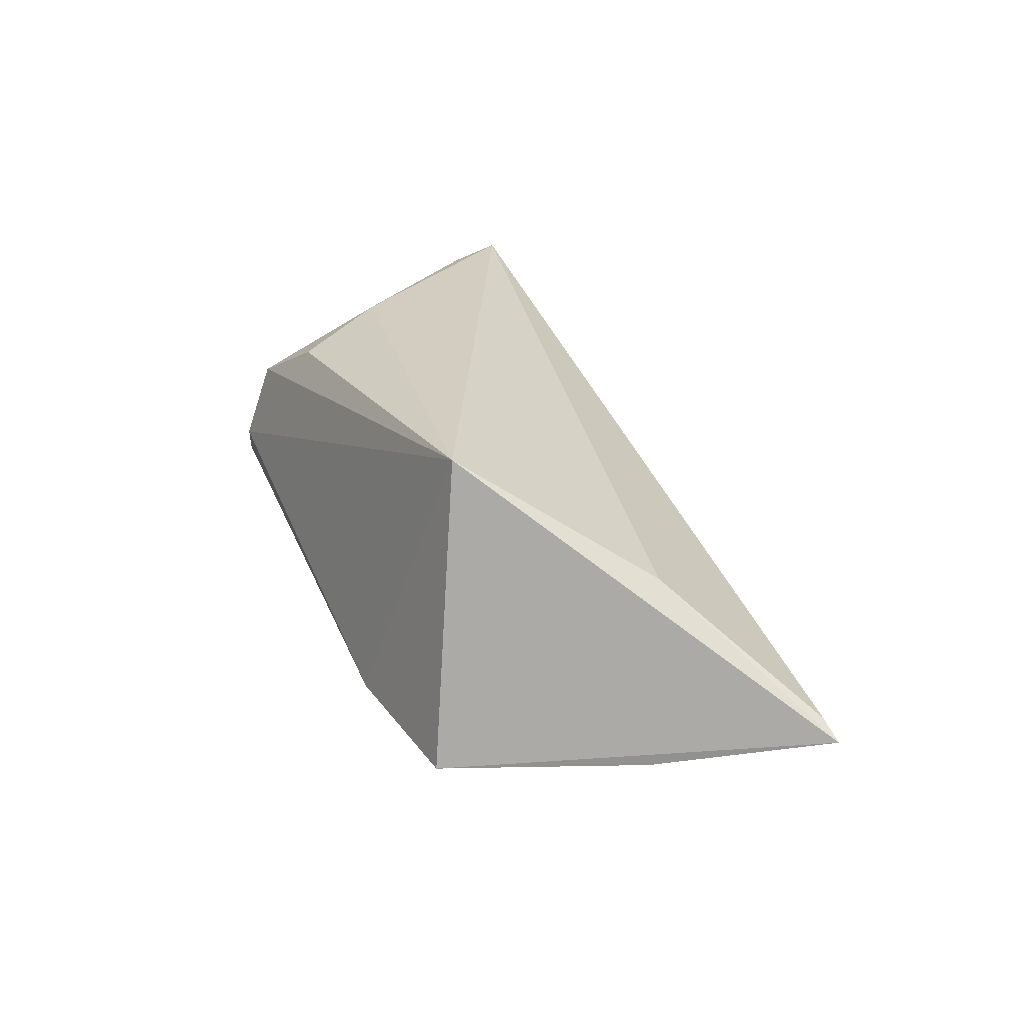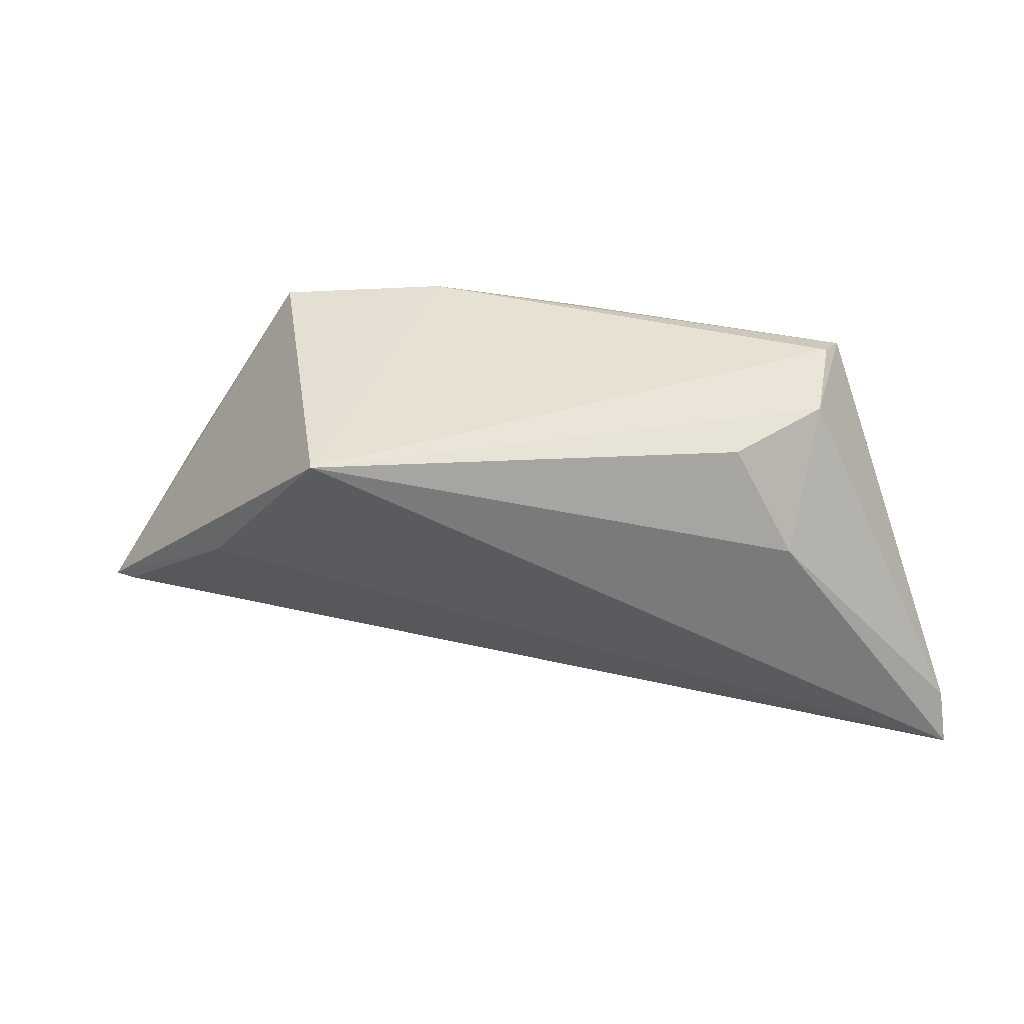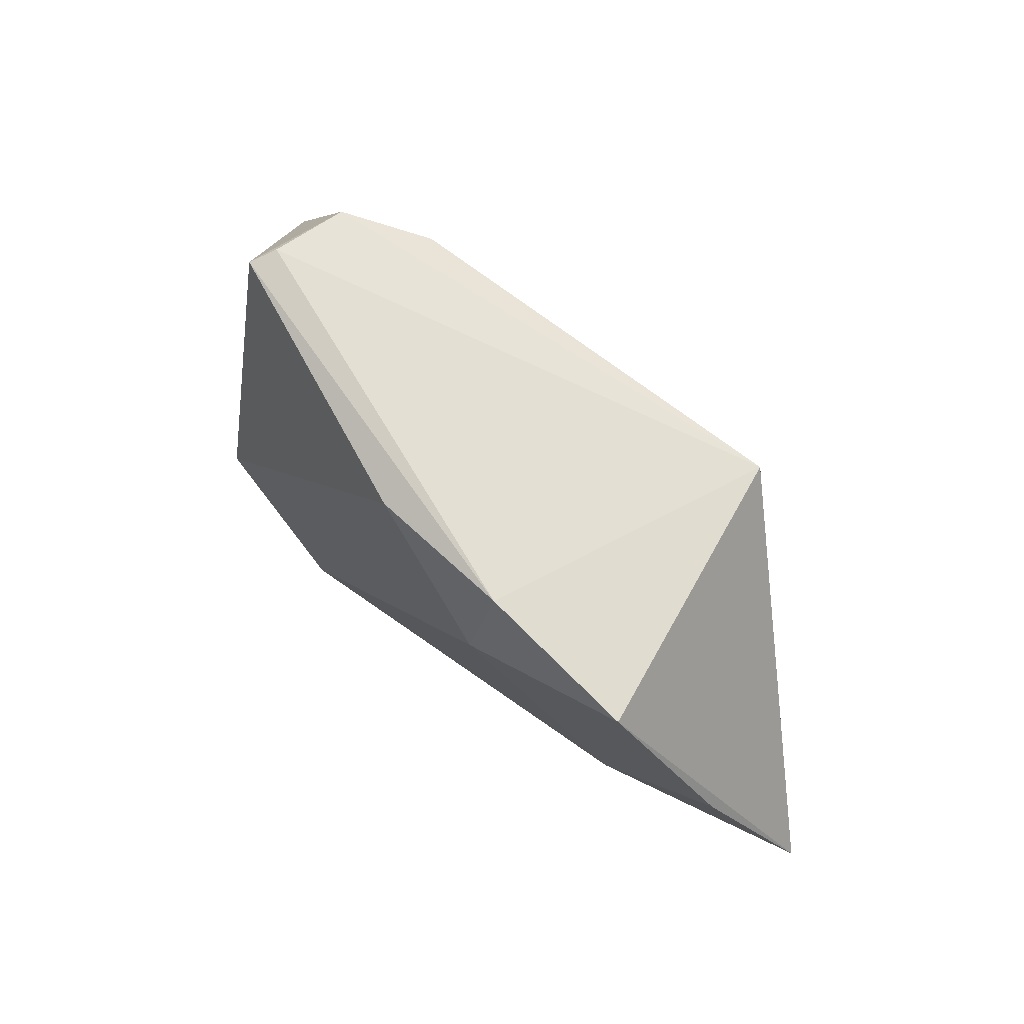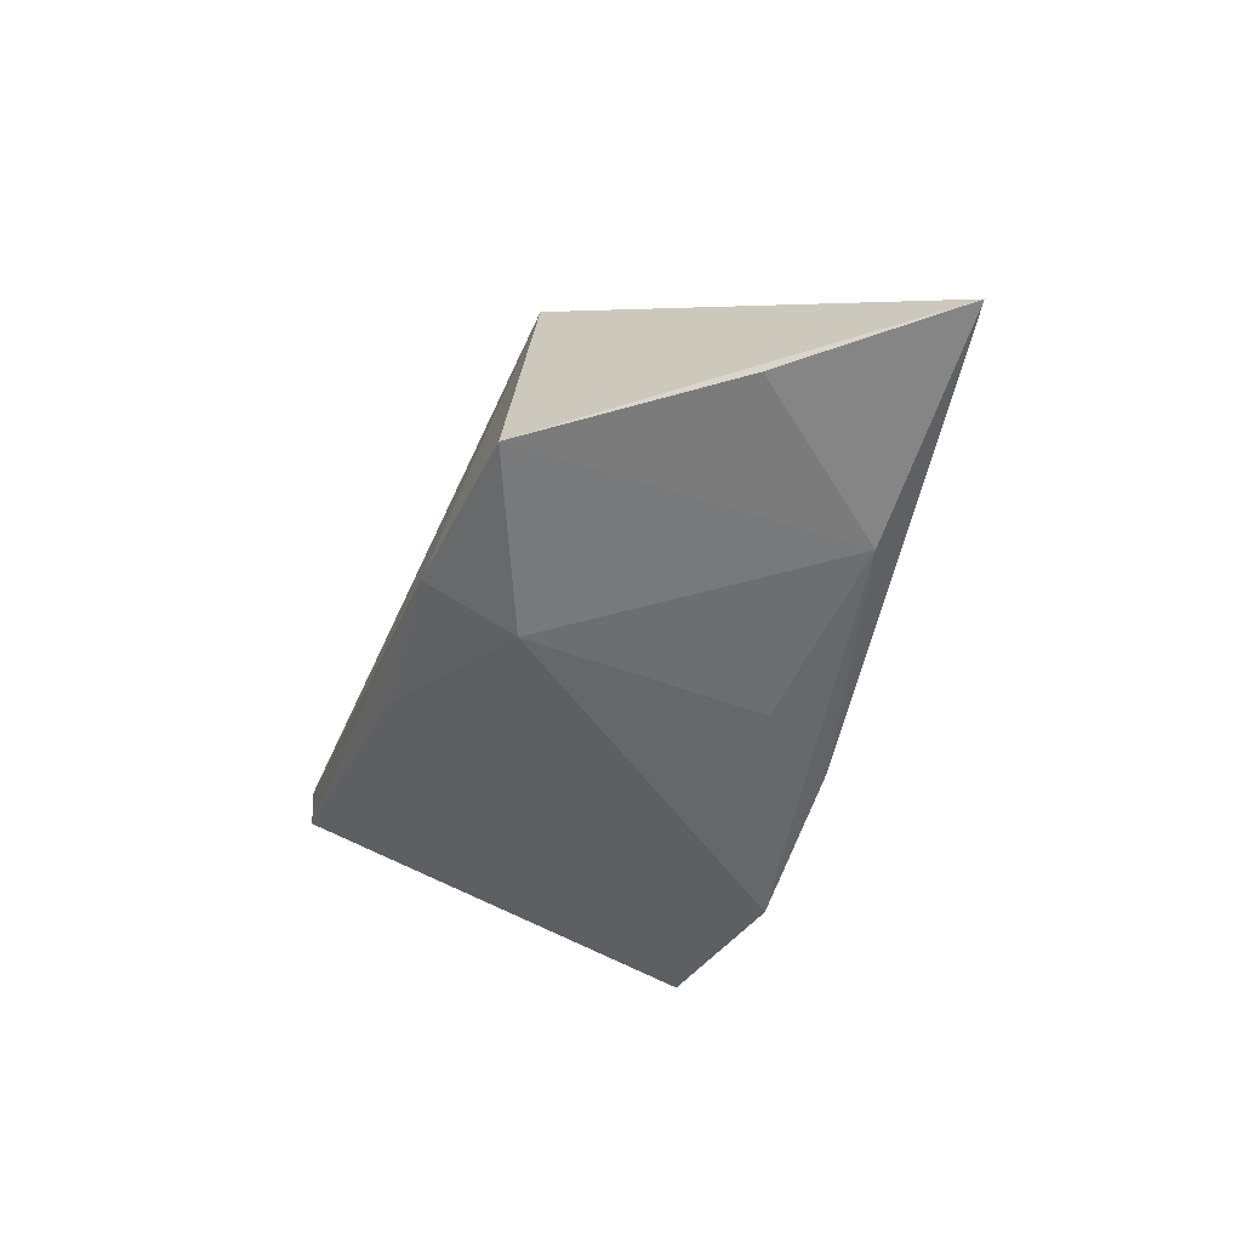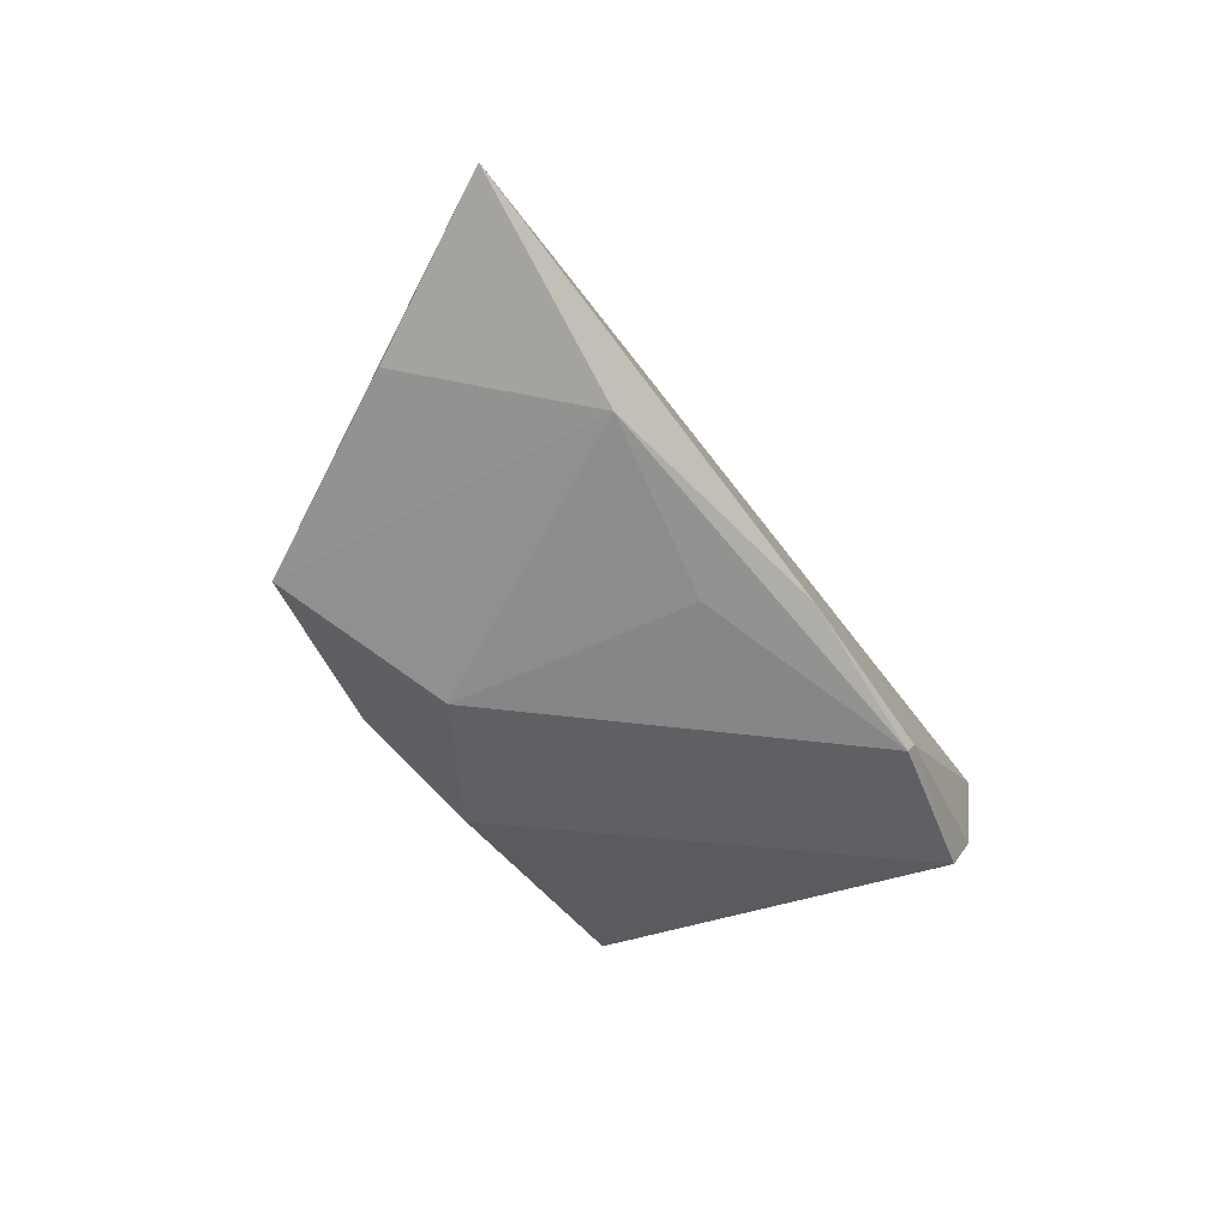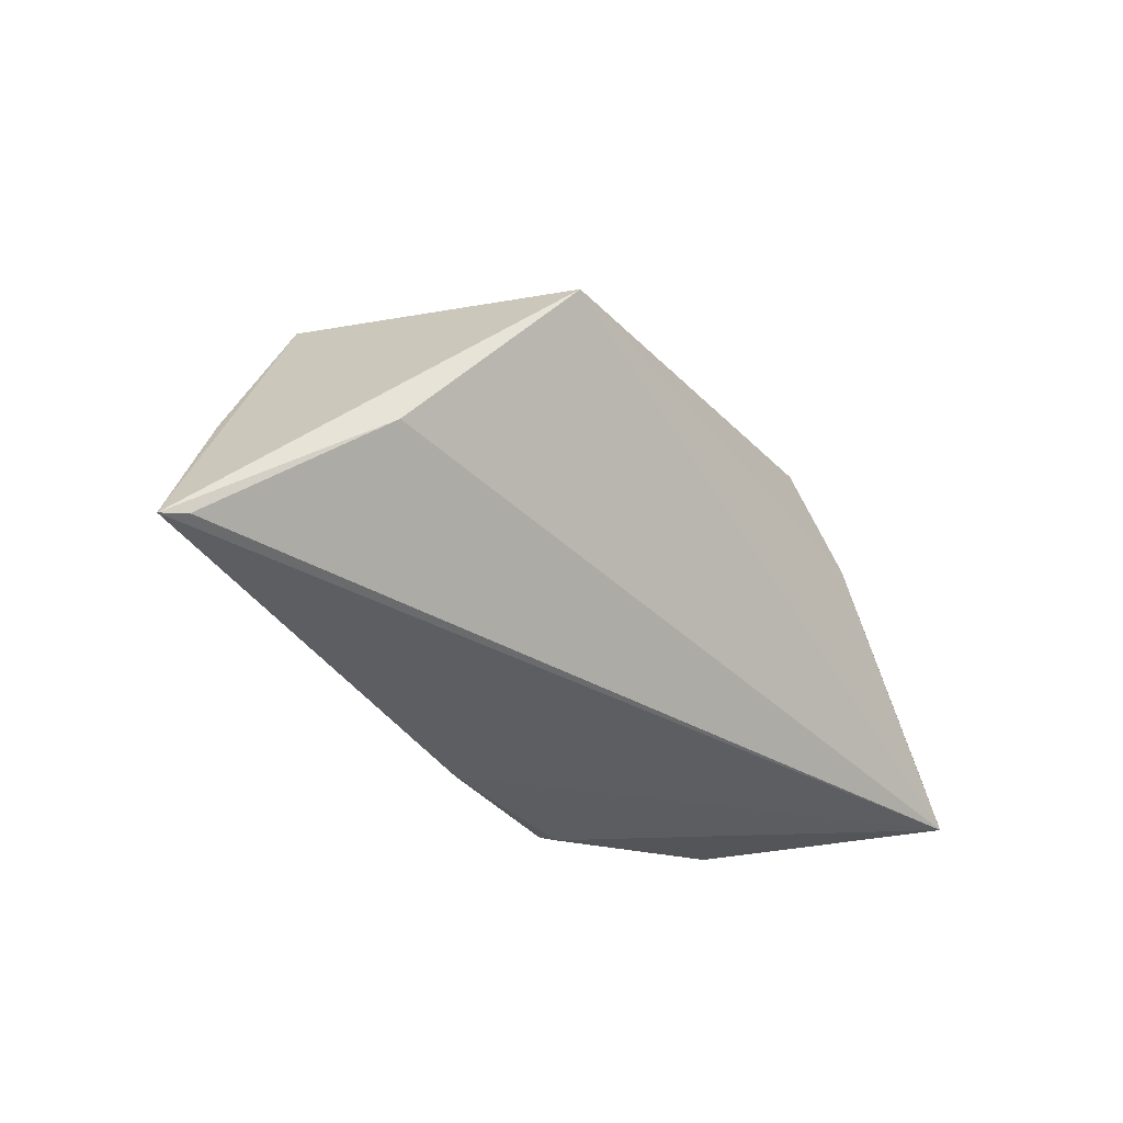
<metadata>
{"format":"obj","ext":"obj","renderer":"f3d","projection":"perspective","resolution":1024,"background":"white","views":[{"elev":24.6,"azim":-113.8,"up":"+Z"},{"elev":31.7,"azim":1.7,"up":"+Y"},{"elev":72.8,"azim":-140.2,"up":"+Y"},{"elev":-50.5,"azim":-109.9,"up":"+Z"},{"elev":-57.5,"azim":-60.7,"up":"+Z"},{"elev":-29.0,"azim":-53.7,"up":"+Y"}]}
</metadata>
<code>
v -0.03708 0.02386 -0.01743
v -0.04523 -0.002645 0.007664
v 0.05284 -0.02261 0.02105
v -0.05172 0.001326 -0.01415
v 0.0519 -0.01594 0.01959
v 0.002461 0.02391 -0.01466
v -0.03623 -0.01761 -0.01574
v -0.0612 -0.01718 -0.006795
v -0.06397 -0.01772 -0.008763
v -0.02985 0.0182 0.02105
v -0.01634 0.02583 -0.01587
v 0.0489 -0.01016 0.01335
v 0.0229 0.01957 0.01798
v 0.03917 -0.02448 -0.008192
v 0.03511 0.02583 0.00199
v 0.0369 0.02511 -0.001381
v -0.01575 0.01473 -0.02008
v 0.0334 0.02281 0.01232
v 0.03634 -0.02298 -0.01433
v 0.02998 0.007009 0.02105
v 0.01563 -0.02621 -0.0187
v -0.005251 -0.02535 -0.01608
v 0.01653 -0.02678 -0.01673
v -0.01281 -0.01514 -0.01806
v 0.0458 -0.02 0.00482
f 2 10 9
f 3 10 2
f 22 3 9
f 9 3 8
f 8 2 9
f 3 2 8
f 15 10 18
f 10 13 18
f 3 22 23
f 23 22 21
f 21 19 23
f 3 5 20
f 20 18 13
f 5 18 20
f 20 10 3
f 20 13 10
f 19 6 16
f 15 18 16
f 16 18 5
f 3 23 14
f 14 23 19
f 17 19 21
f 17 6 19
f 12 16 5
f 21 22 7
f 9 4 7
f 7 22 9
f 1 4 9
f 1 7 4
f 17 7 1
f 9 10 1
f 25 5 3
f 25 12 5
f 3 14 25
f 25 14 19
f 19 16 25
f 16 12 25
f 24 17 21
f 21 7 24
f 24 7 17
f 6 17 11
f 17 1 11
f 15 16 11
f 11 16 6
f 11 10 15
f 11 1 10

</code>
